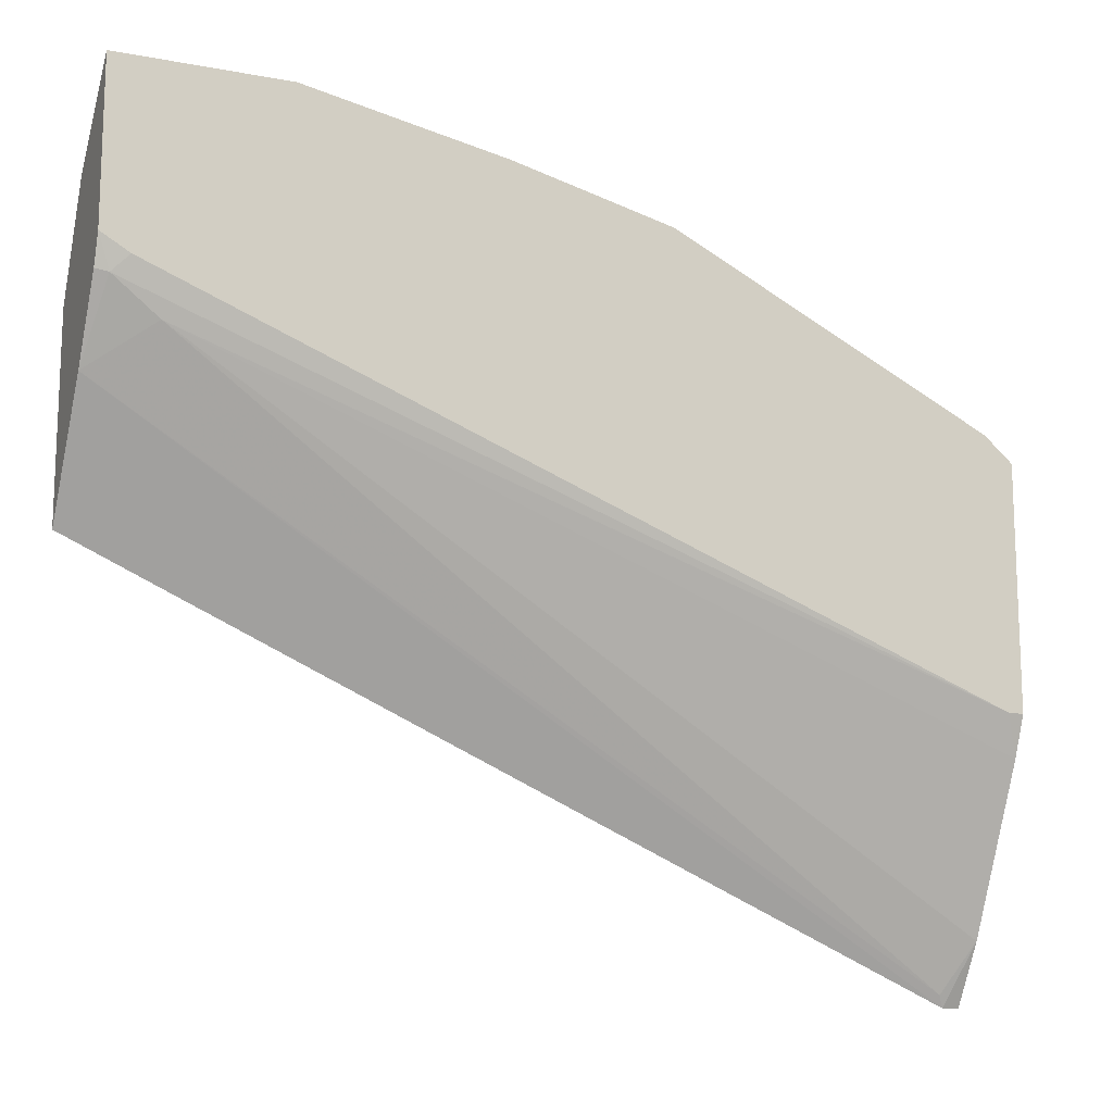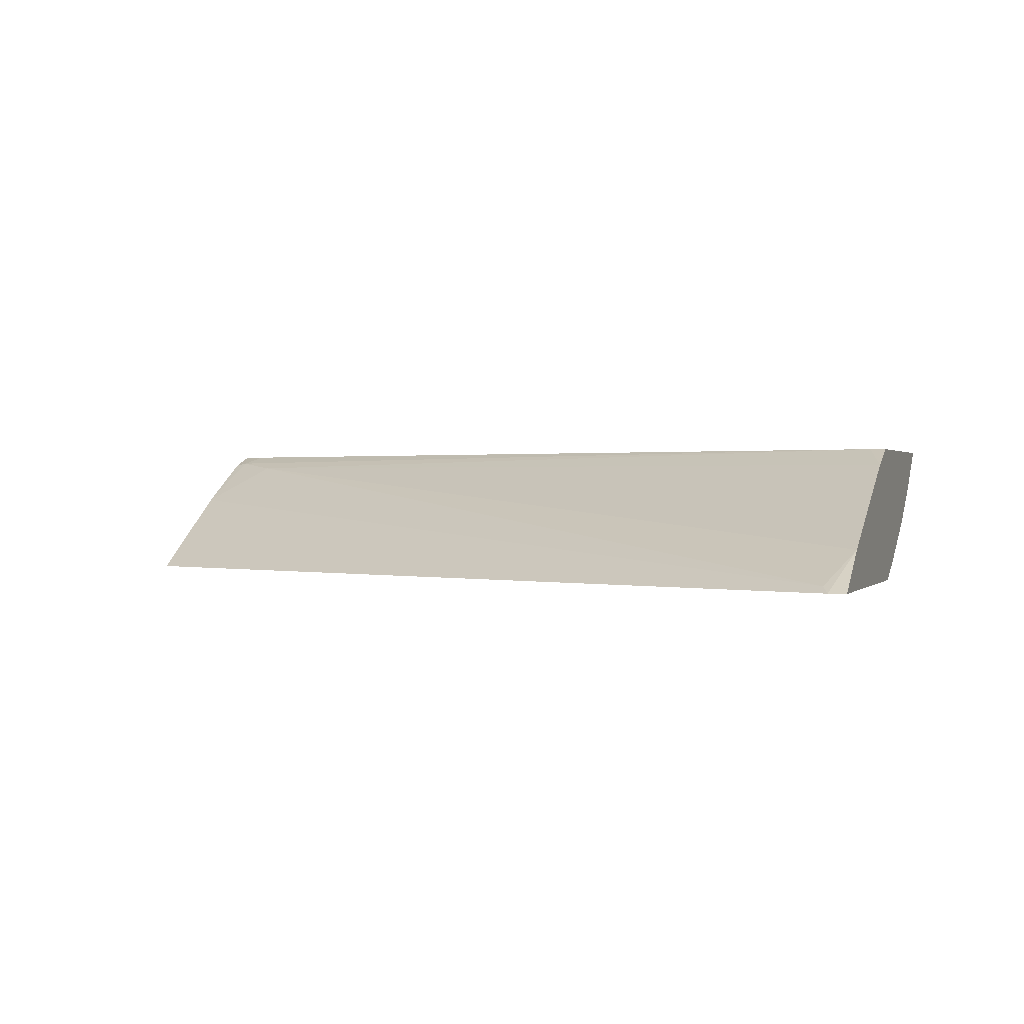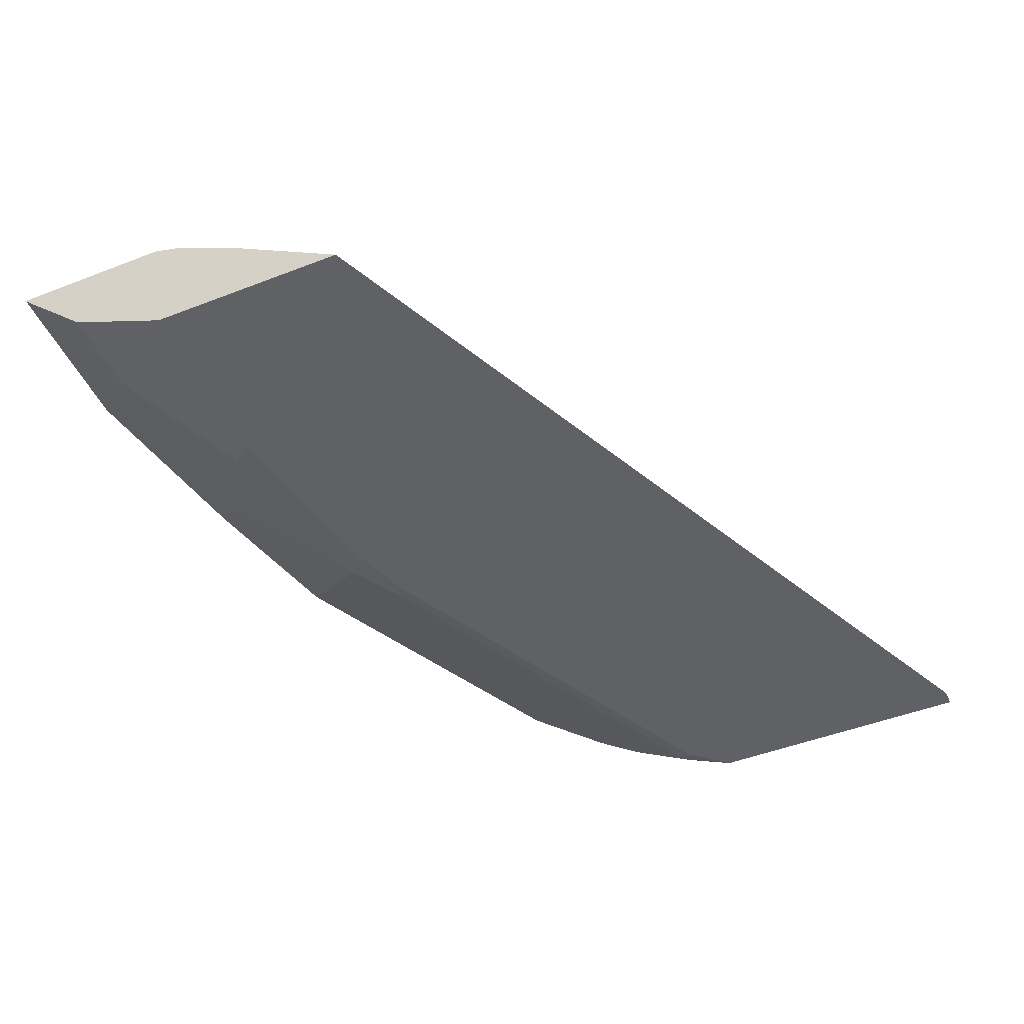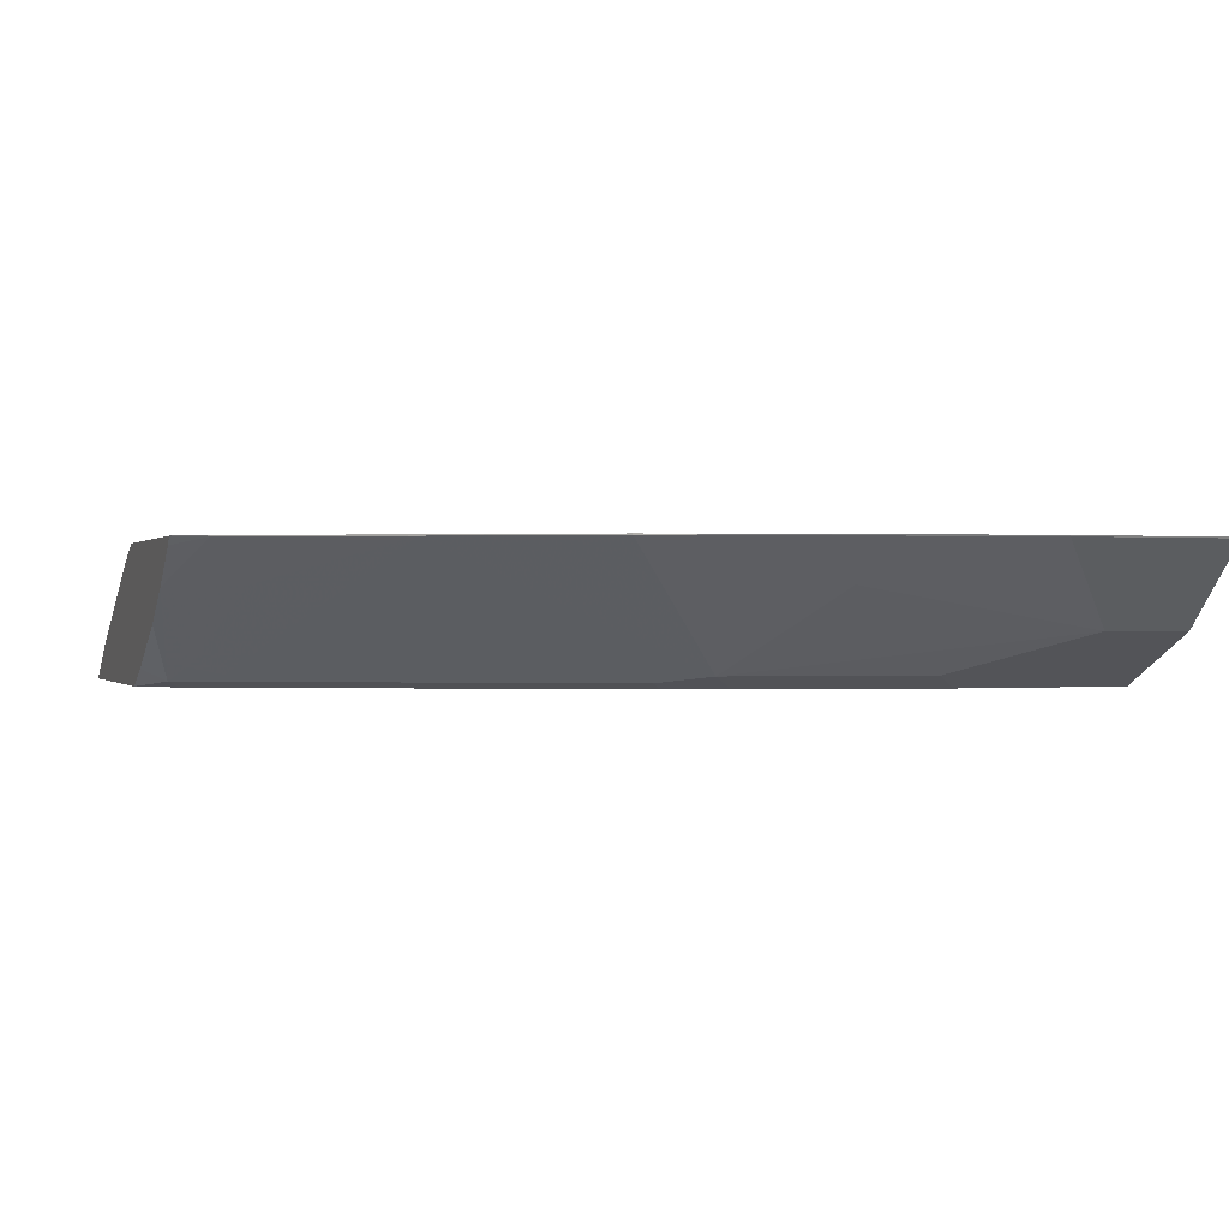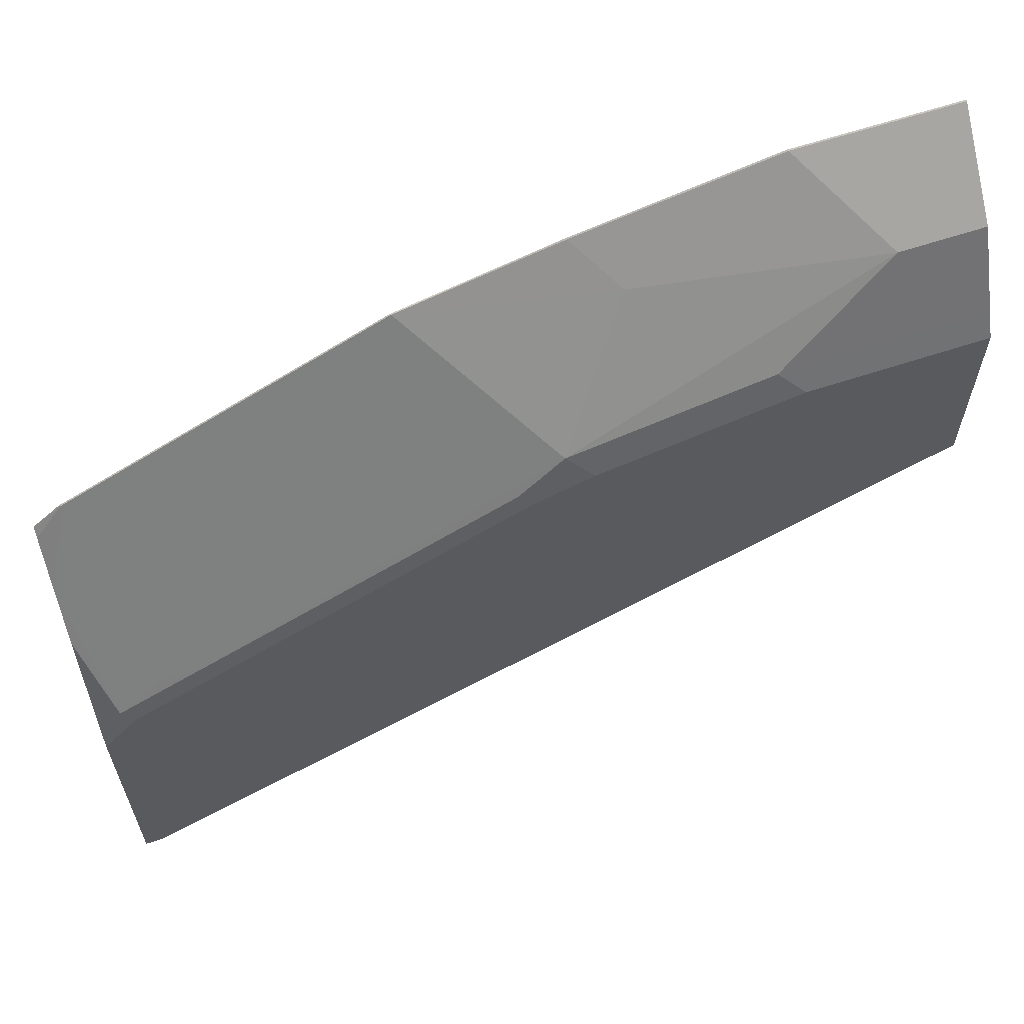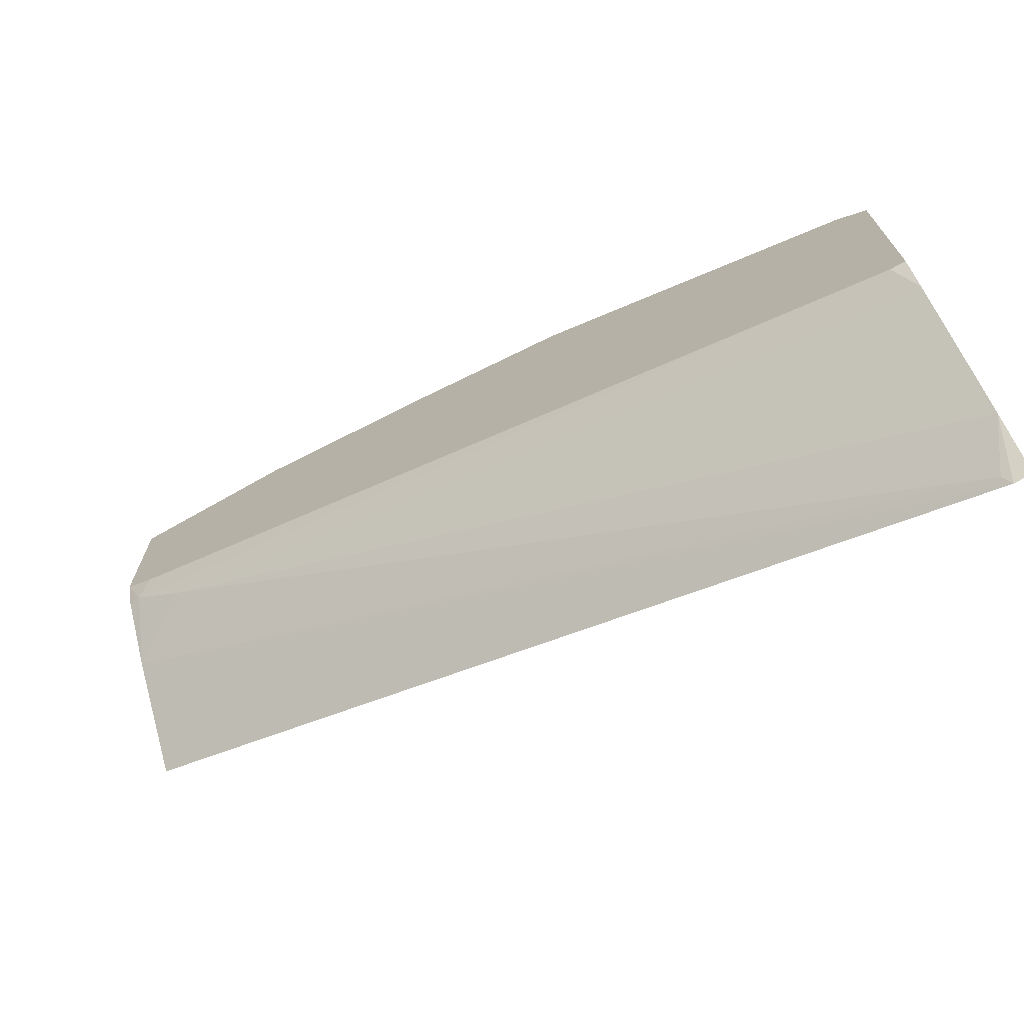
<metadata>
{"format":"obj","ext":"obj","renderer":"f3d","projection":"perspective","resolution":1024,"background":"white","views":[{"elev":-14.2,"azim":157.6,"up":"+Z"},{"elev":0.7,"azim":-162.0,"up":"+Y"},{"elev":-47.6,"azim":113.6,"up":"+Y"},{"elev":0.1,"azim":-19.0,"up":"+Y"},{"elev":62.4,"azim":-18.6,"up":"+Z"},{"elev":-71.9,"azim":-150.5,"up":"+Z"}]}
</metadata>
<code>
v -0.4921 -0.3048 0.5245
v -0.5011 -0.3048 0.5245
v -0.5011 -0.2853 0.5558
v -0.489 -0.3017 0.5306
v -0.04538 -0.2636 0.7837
v -0.04538 -0.3048 0.7222
v -0.5011 -0.3048 0.6702
v -0.5011 -0.2645 0.5974
v -0.07634 -0.2428 0.8046
v -0.05202 -0.2393 0.8219
v -0.04538 -0.2406 0.8232
v -0.04538 -0.3048 0.8262
v -0.489 -0.3017 0.6971
v -0.5011 -0.2957 0.6911
v -0.4828 -0.3048 0.691
v -0.5011 -0.2436 0.639
v -0.4931 -0.2352 0.6596
v -0.06028 -0.2352 0.8301
v -0.04538 -0.2352 0.8387
v -0.04538 -0.2999 0.836
v -0.1396 -0.3048 0.8262
v -0.5011 -0.2577 0.7571
v -0.5011 -0.2743 0.7321
v -0.4473 -0.3017 0.7179
v -0.4647 -0.2982 0.7144
v -0.482 -0.2948 0.711
v -0.4412 -0.3048 0.7118
v -0.5011 -0.2352 0.6596
v -0.04538 -0.2352 0.9228
v -0.04538 -0.2982 0.8393
v -0.1526 -0.2982 0.8393
v -0.2436 -0.3048 0.8054
v -0.5011 -0.2393 0.7803
v -0.4647 -0.2566 0.7768
v -0.4682 -0.2393 0.8011
v -0.4855 -0.2358 0.7976
v -0.3225 -0.3017 0.7803
v -0.2567 -0.2982 0.8184
v -0.4023 -0.2358 0.8393
v -0.2747 -0.3048 0.795
v -0.5011 -0.2352 0.7844
v -0.04538 -0.2358 0.9225
v -0.1322 -0.2352 0.9228
v -0.04538 -0.2895 0.8568
v -0.09017 -0.2774 0.8809
v -0.2809 -0.3017 0.8011
v -0.4856 -0.2352 0.7978
v -0.4868 -0.2352 0.797
v -0.215 -0.2566 0.8809
v -0.2774 -0.2774 0.8393
v -0.319 -0.2358 0.8809
v -0.3608 -0.2352 0.8602
v -0.04538 -0.2774 0.8809
v -0.1318 -0.2358 0.9225
v -0.2362 -0.2352 0.902
v -0.2358 -0.2358 0.9017
v -0.3192 -0.2352 0.881
f 24 38 25
f 25 39 34
f 25 34 26
f 25 38 39
f 29 43 54
f 29 54 42
f 30 44 31
f 24 37 38
f 31 45 38
f 27 40 37
f 31 44 45
f 20 31 21
f 22 36 33
f 22 35 36
f 22 34 35
f 22 26 34
f 21 31 32
f 20 30 31
f 17 19 18
f 17 29 19
f 17 43 29
f 17 55 43
f 31 38 32
f 17 57 55
f 24 27 37
f 32 38 46
f 39 51 52
f 33 36 41
f 17 52 57
f 51 56 55
f 51 57 52
f 49 51 50
f 49 56 51
f 49 54 56
f 45 54 49
f 44 53 45
f 43 56 54
f 43 55 56
f 42 45 53
f 42 54 45
f 39 52 47
f 38 51 39
f 51 55 57
f 38 50 51
f 38 49 50
f 38 45 49
f 37 46 38
f 37 40 46
f 36 39 47
f 36 48 41
f 36 47 48
f 35 39 36
f 34 39 35
f 32 46 40
f 17 47 52
f 2 23 22
f 17 41 48
f 5 9 10
f 4 9 5
f 3 9 4
f 3 8 9
f 2 8 3
f 2 16 8
f 2 28 16
f 2 41 28
f 2 33 41
f 2 22 33
f 2 14 23
f 5 10 11
f 2 7 14
f 1 15 7
f 1 27 15
f 1 40 27
f 1 21 32
f 1 12 21
f 1 6 12
f 1 5 6
f 1 4 5
f 1 3 4
f 1 2 3
f 17 48 47
f 1 7 2
f 5 11 19
f 1 32 40
f 5 29 42
f 17 28 41
f 5 19 29
f 16 28 17
f 15 27 24
f 13 26 22
f 13 24 25
f 13 15 24
f 13 23 14
f 13 22 23
f 12 20 21
f 10 17 18
f 10 19 11
f 13 25 26
f 9 17 10
f 10 18 19
f 5 42 53
f 5 44 30
f 5 53 44
f 5 20 12
f 5 30 20
f 7 13 14
f 7 15 13
f 8 16 9
f 9 16 17
f 5 12 6

</code>
